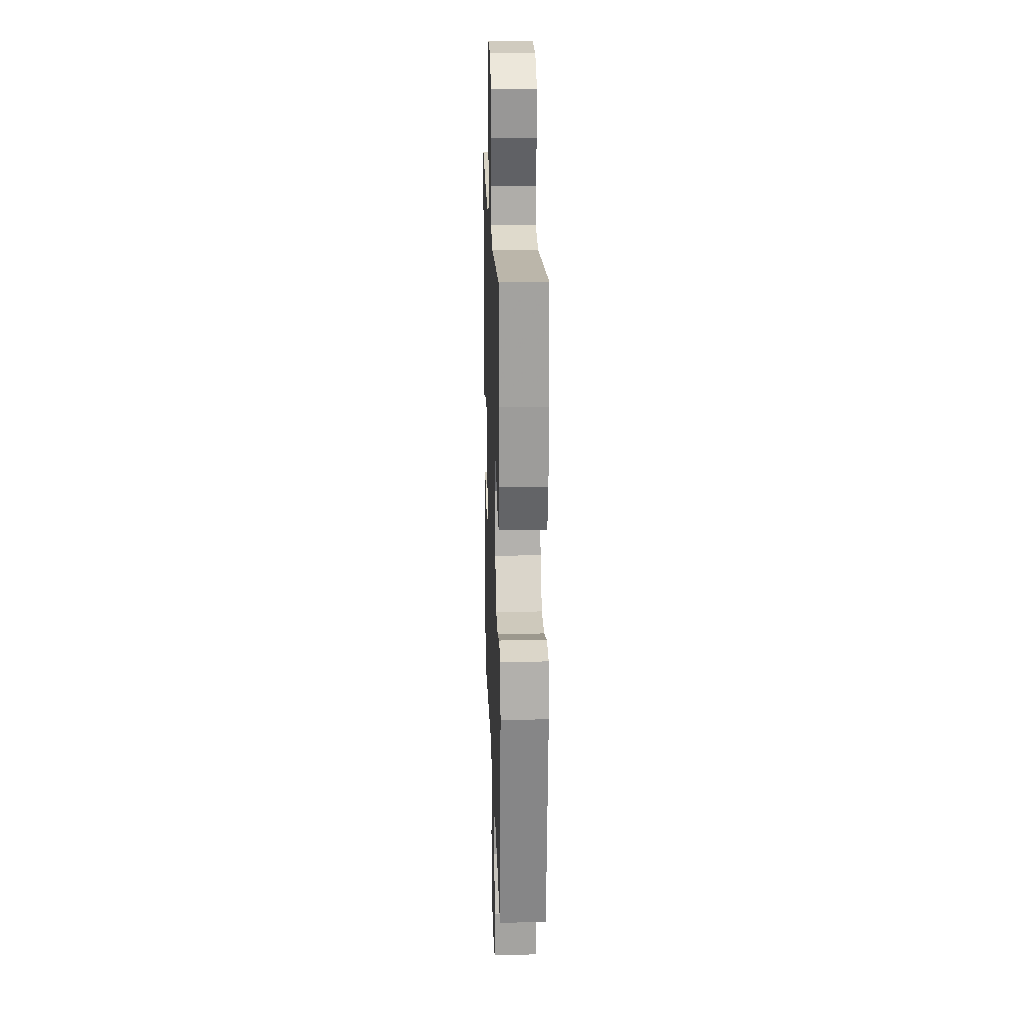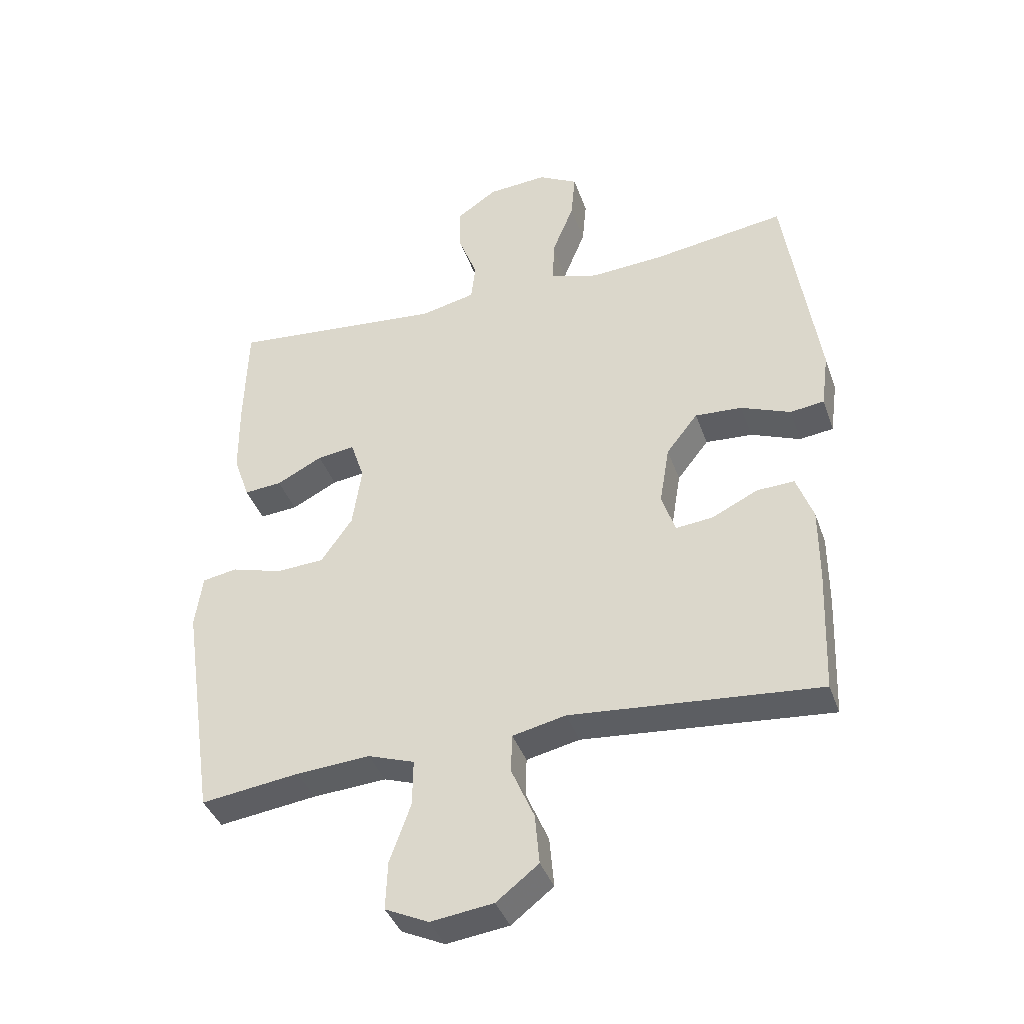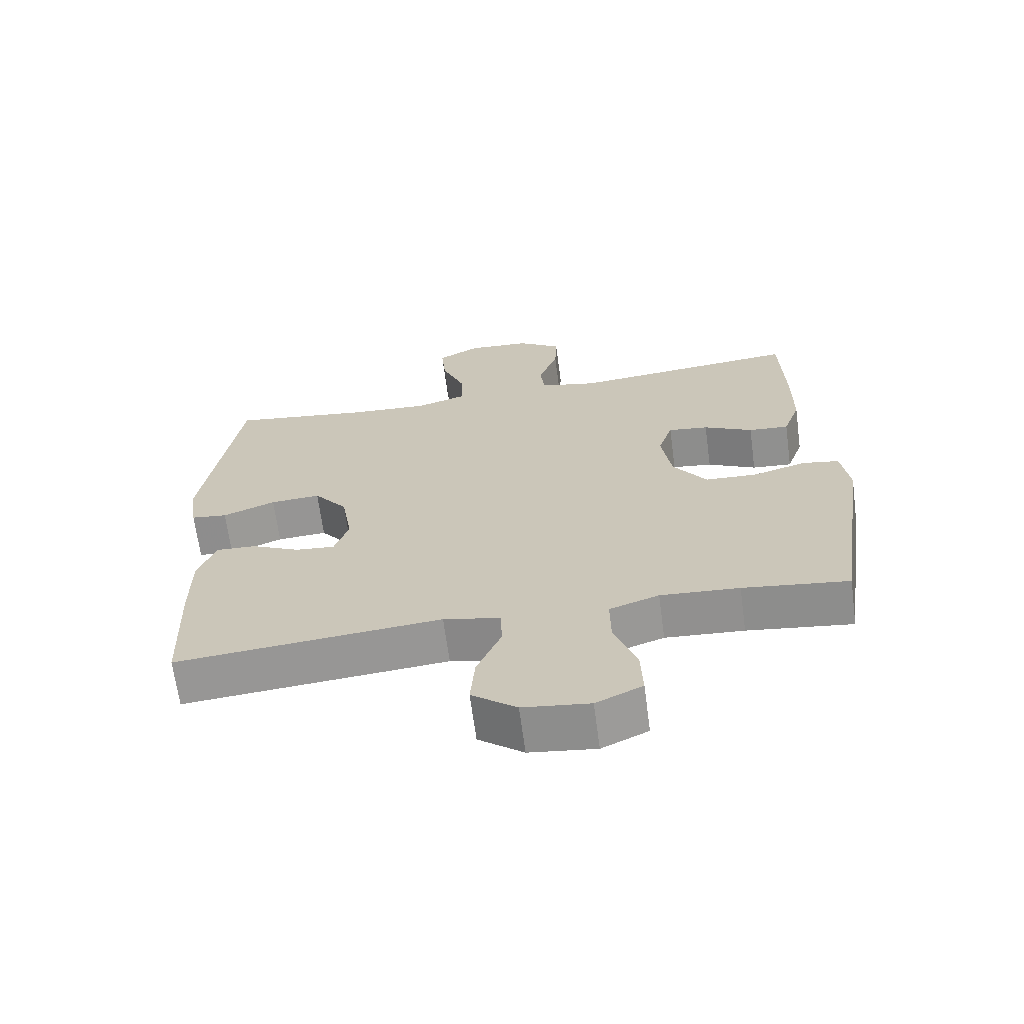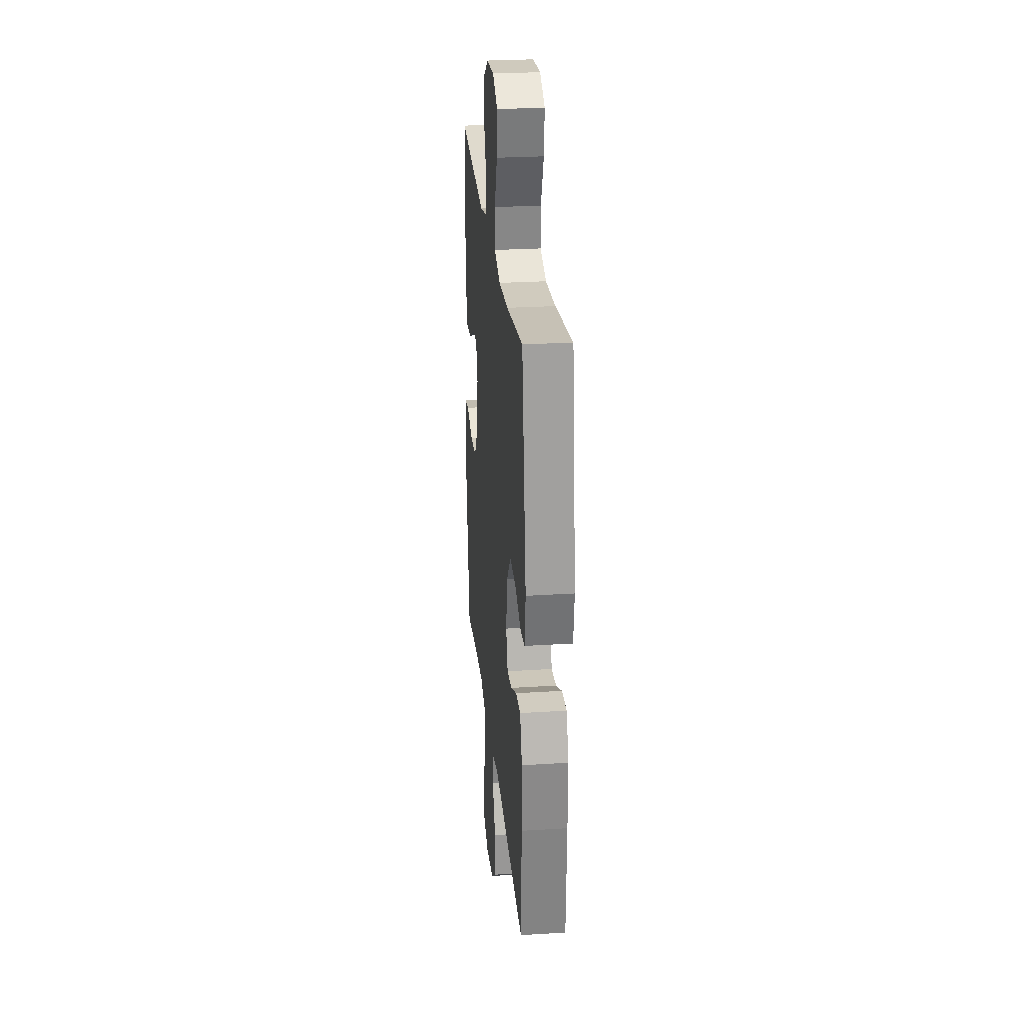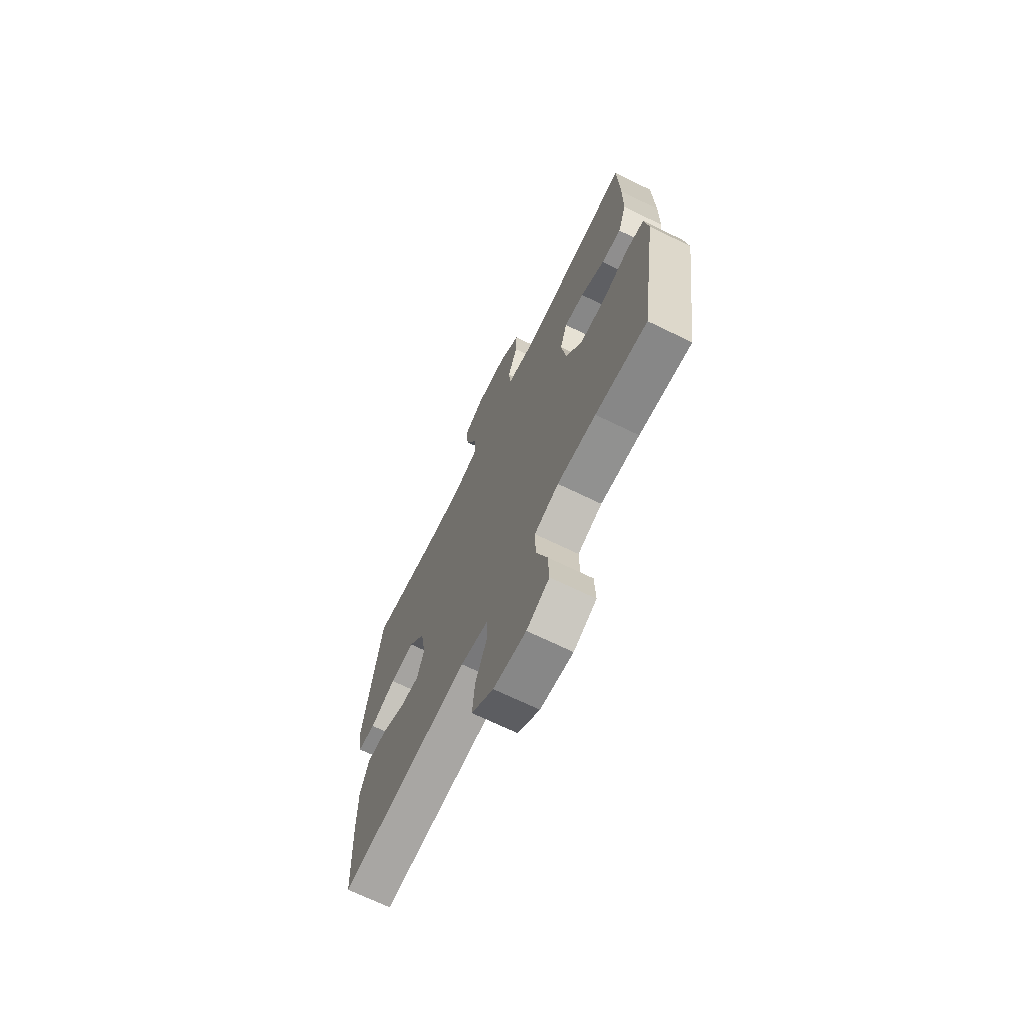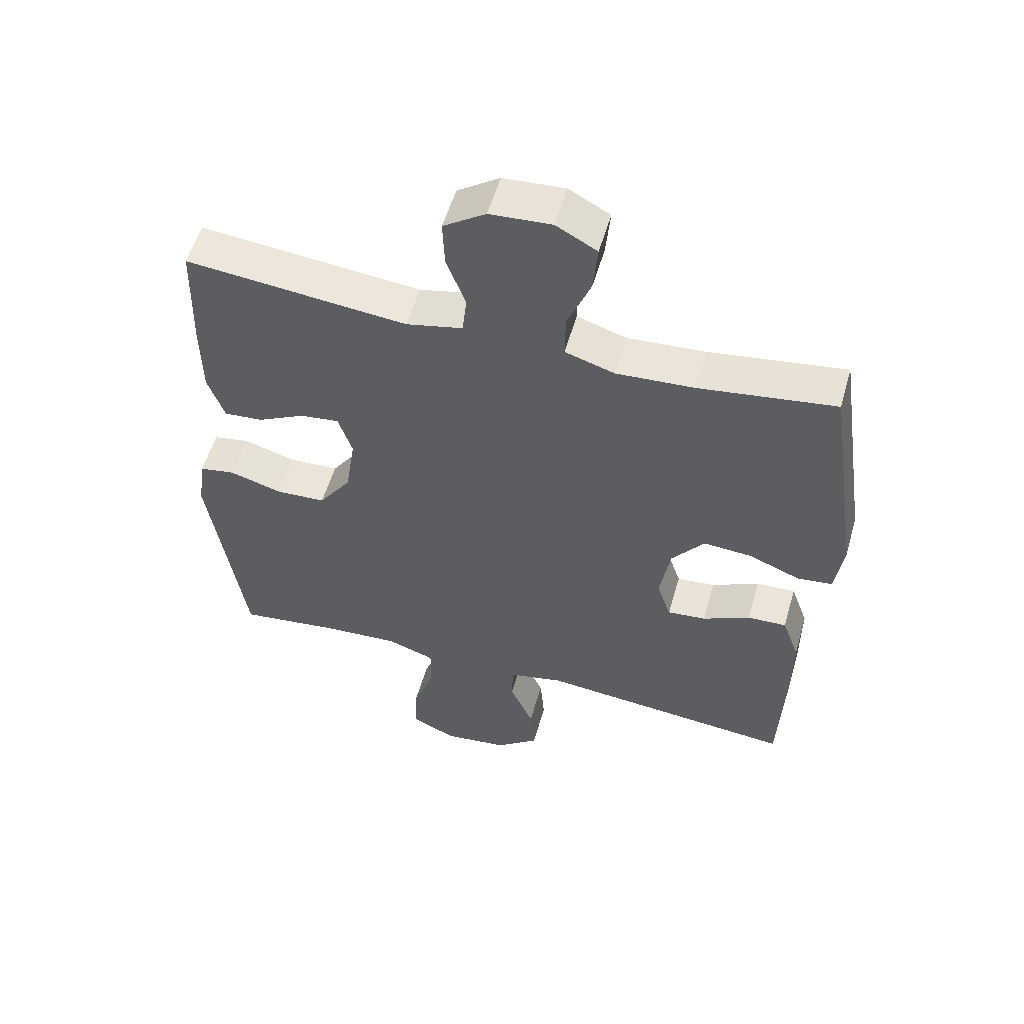
<metadata>
{"format":"obj","ext":"obj","renderer":"f3d","projection":"perspective","resolution":1024,"background":"white","views":[{"elev":19.5,"azim":-91.9,"up":"+Z"},{"elev":-39.5,"azim":18.5,"up":"+Z"},{"elev":-66.8,"azim":-172.4,"up":"+Z"},{"elev":27.1,"azim":84.4,"up":"+Z"},{"elev":-69.5,"azim":-116.0,"up":"+Z"},{"elev":55.3,"azim":16.0,"up":"+Z"}]}
</metadata>
<code>
v 0.5 0.07 0.5
v 0.554 0.07 0.139
v 0.542 0.07 0.05
v 0.487 0.07 0.043
v 0.407 0.07 0.075
v 0.331 0.07 0.08
v 0.28 0.07 0.015
v 0.264 0.07 -0.082
v 0.286 0.07 -0.147
v 0.346 0.07 -0.141
v 0.42 0.07 -0.105
v 0.481 0.07 -0.102
v 0.508 0.07 -0.177
v 0.508 0.07 -0.296
v 0.5 0.07 -0.5
v 0.098 0.07 -0.464
v 0.012 0.07 -0.483
v 0.01 0.07 -0.545
v 0.047 0.07 -0.631
v 0.054 0.07 -0.712
v -0.014 0.07 -0.765
v -0.115 0.07 -0.778
v -0.185 0.07 -0.745
v -0.182 0.07 -0.667
v -0.148 0.07 -0.572
v -0.147 0.07 -0.497
v -0.222 0.07 -0.471
v -0.341 0.07 -0.479
v -0.5 0.07 -0.5
v -0.554 0.07 -0.135
v -0.542 0.07 -0.049
v -0.486 0.07 -0.039
v -0.404 0.07 -0.063
v -0.326 0.07 -0.059
v -0.275 0.07 0.014
v -0.26 0.07 0.114
v -0.282 0.07 0.181
v -0.343 0.07 0.173
v -0.417 0.07 0.135
v -0.478 0.07 0.13
v -0.504 0.07 0.204
v -0.505 0.07 0.323
v -0.5 0.07 0.5
v -0.154 0.07 0.467
v -0.066 0.07 0.487
v -0.059 0.07 0.548
v -0.089 0.07 0.628
v -0.092 0.07 0.702
v -0.026 0.07 0.747
v 0.07 0.07 0.754
v 0.134 0.07 0.719
v 0.127 0.07 0.643
v 0.091 0.07 0.554
v 0.09 0.07 0.485
v 0.167 0.07 0.461
v 0.288 0.07 0.469
v 0.5 0 0.5
v 0.554 0 0.139
v 0.542 0 0.05
v 0.487 0 0.043
v 0.407 0 0.075
v 0.331 0 0.08
v 0.28 0 0.015
v 0.264 0 -0.082
v 0.286 0 -0.147
v 0.346 0 -0.141
v 0.42 0 -0.105
v 0.481 0 -0.102
v 0.508 0 -0.177
v 0.508 0 -0.296
v 0.5 0 -0.5
v 0.098 0 -0.464
v 0.012 0 -0.483
v 0.01 0 -0.545
v 0.047 0 -0.631
v 0.054 0 -0.712
v -0.014 0 -0.765
v -0.115 0 -0.778
v -0.185 0 -0.745
v -0.182 0 -0.667
v -0.148 0 -0.572
v -0.147 0 -0.497
v -0.222 0 -0.471
v -0.341 0 -0.479
v -0.5 0 -0.5
v -0.554 0 -0.135
v -0.542 0 -0.049
v -0.486 0 -0.039
v -0.404 0 -0.063
v -0.326 0 -0.059
v -0.275 0 0.014
v -0.26 0 0.114
v -0.282 0 0.181
v -0.343 0 0.173
v -0.417 0 0.135
v -0.478 0 0.13
v -0.504 0 0.204
v -0.505 0 0.323
v -0.5 0 0.5
v -0.154 0 0.467
v -0.066 0 0.487
v -0.059 0 0.548
v -0.089 0 0.628
v -0.092 0 0.702
v -0.026 0 0.747
v 0.07 0 0.754
v 0.134 0 0.719
v 0.127 0 0.643
v 0.091 0 0.554
v 0.09 0 0.485
v 0.167 0 0.461
v 0.288 0 0.469
f 51 52 53
f 50 51 53
f 49 50 53
f 48 49 53
f 47 48 53
f 46 47 53
f 45 46 53 54
f 44 45 54 55
f 42 43 44
f 41 42 44
f 40 41 44
f 39 40 44
f 38 39 44
f 37 38 44 55
f 31 32 33
f 30 31 33
f 29 30 33
f 28 29 33
f 27 28 33 34
f 26 27 34 35
f 23 24 25
f 22 23 25
f 21 22 25
f 20 21 25
f 19 20 25
f 18 19 25
f 17 18 25 26
f 26 35 36
f 17 26 36
f 16 17 36
f 14 15 16
f 13 14 16
f 12 13 16
f 11 12 16
f 10 11 16
f 3 4 5
f 2 3 5
f 1 2 5
f 56 1 5
f 56 5 6
f 55 56 6 7
f 37 55 7 8
f 36 37 8 9
f 16 36 9
f 9 10 16
f 109 108 107
f 109 107 106
f 109 106 105
f 109 105 104
f 109 104 103
f 109 103 102
f 110 109 102 101
f 111 110 101 100
f 100 99 98
f 100 98 97
f 100 97 96
f 100 96 95
f 100 95 94
f 111 100 94 93
f 89 88 87
f 89 87 86
f 89 86 85
f 89 85 84
f 90 89 84 83
f 91 90 83 82
f 81 80 79
f 81 79 78
f 81 78 77
f 81 77 76
f 81 76 75
f 81 75 74
f 82 81 74 73
f 92 91 82
f 92 82 73
f 92 73 72
f 72 71 70
f 72 70 69
f 72 69 68
f 72 68 67
f 72 67 66
f 61 60 59
f 61 59 58
f 61 58 57
f 61 57 112
f 62 61 112
f 63 62 112 111
f 64 63 111 93
f 65 64 93 92
f 65 92 72
f 72 66 65
f 1 57 58 2
f 2 58 59 3
f 3 59 60 4
f 4 60 61 5
f 5 61 62 6
f 6 62 63 7
f 7 63 64 8
f 8 64 65 9
f 9 65 66 10
f 10 66 67 11
f 11 67 68 12
f 12 68 69 13
f 13 69 70 14
f 14 70 71 15
f 15 71 72 16
f 16 72 73 17
f 17 73 74 18
f 18 74 75 19
f 19 75 76 20
f 20 76 77 21
f 21 77 78 22
f 22 78 79 23
f 23 79 80 24
f 24 80 81 25
f 25 81 82 26
f 26 82 83 27
f 27 83 84 28
f 28 84 85 29
f 29 85 86 30
f 30 86 87 31
f 31 87 88 32
f 32 88 89 33
f 33 89 90 34
f 34 90 91 35
f 35 91 92 36
f 36 92 93 37
f 37 93 94 38
f 38 94 95 39
f 39 95 96 40
f 40 96 97 41
f 41 97 98 42
f 42 98 99 43
f 43 99 100 44
f 44 100 101 45
f 45 101 102 46
f 46 102 103 47
f 47 103 104 48
f 48 104 105 49
f 49 105 106 50
f 50 106 107 51
f 51 107 108 52
f 52 108 109 53
f 53 109 110 54
f 54 110 111 55
f 55 111 112 56
f 56 112 57 1

</code>
